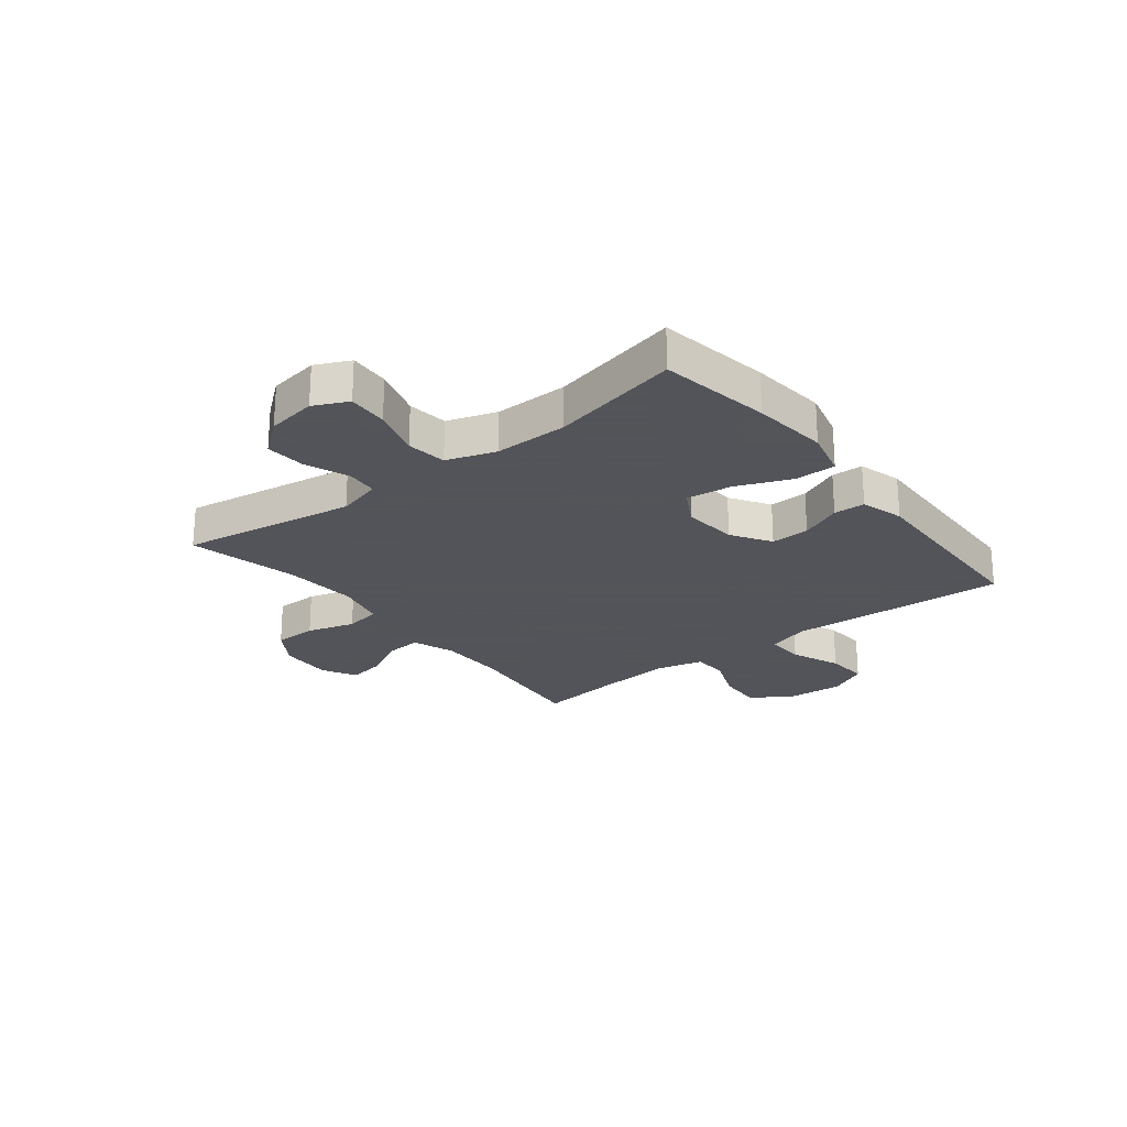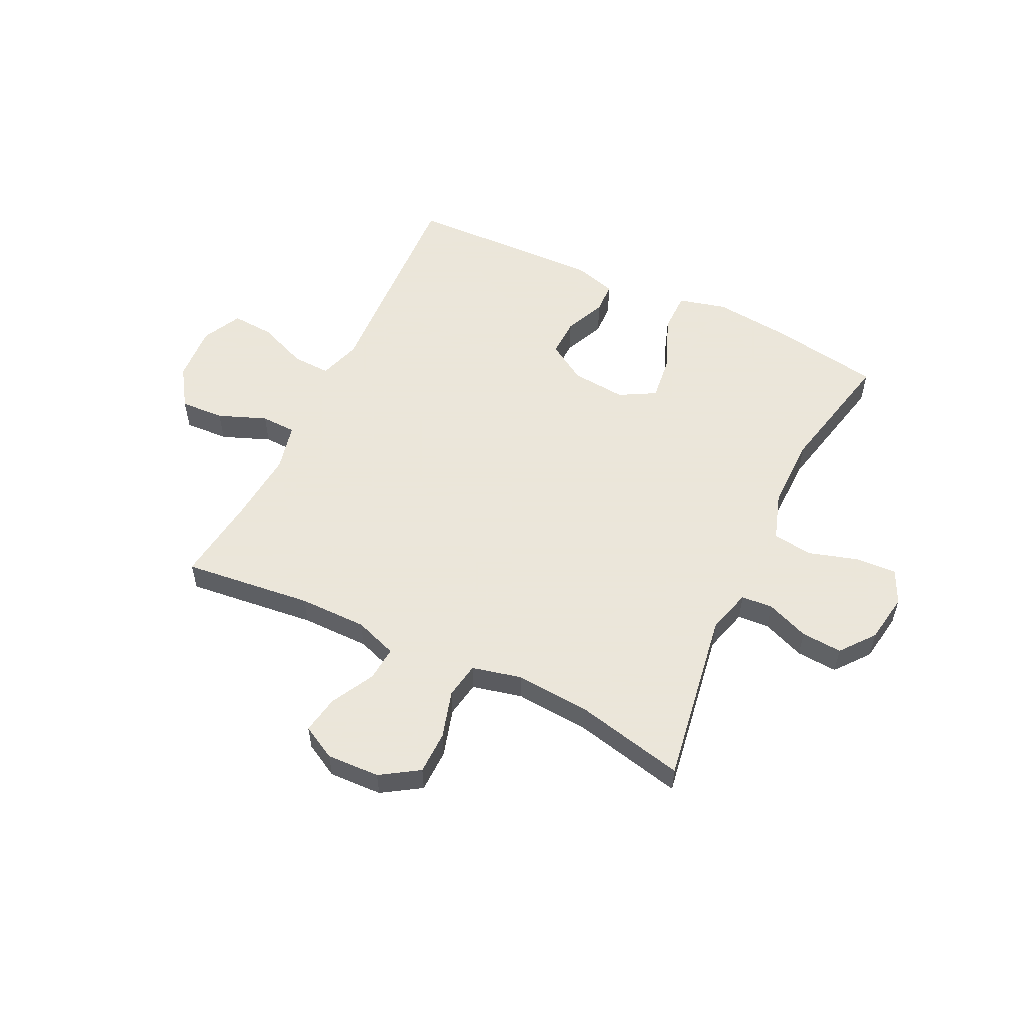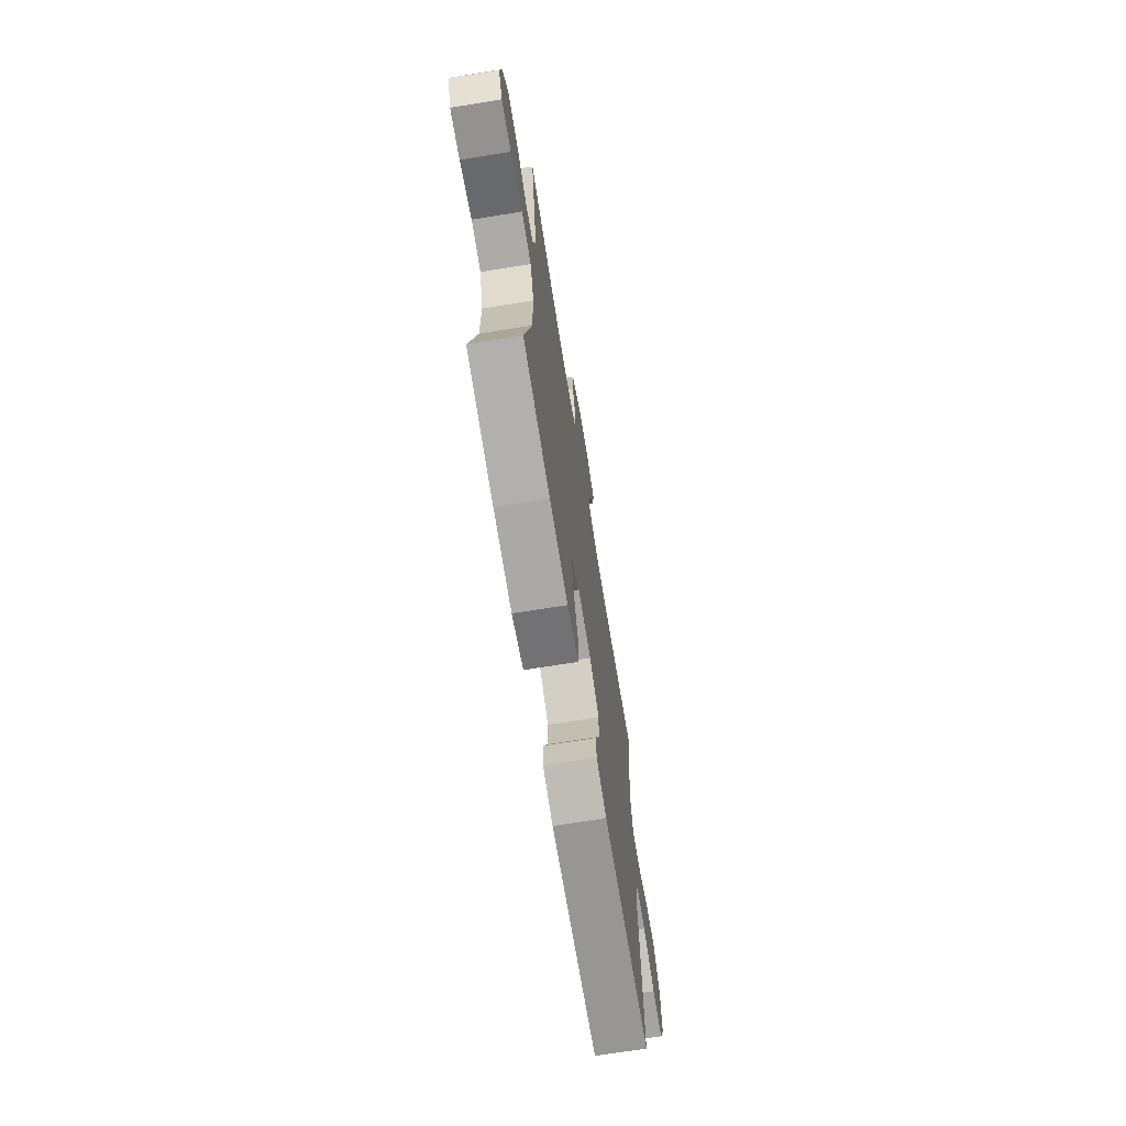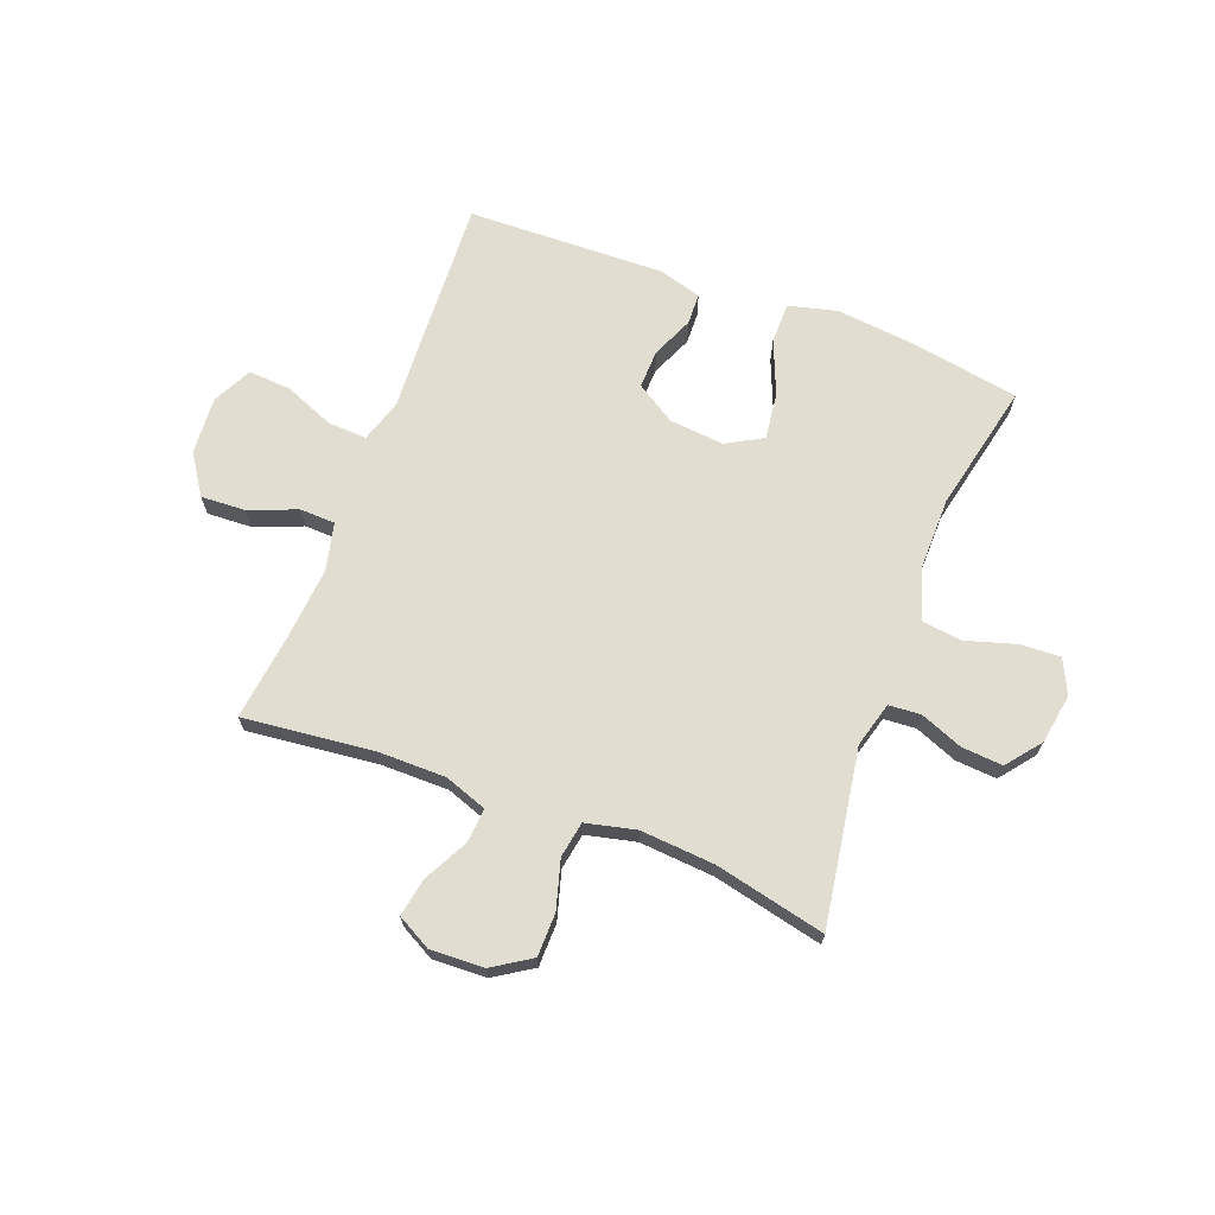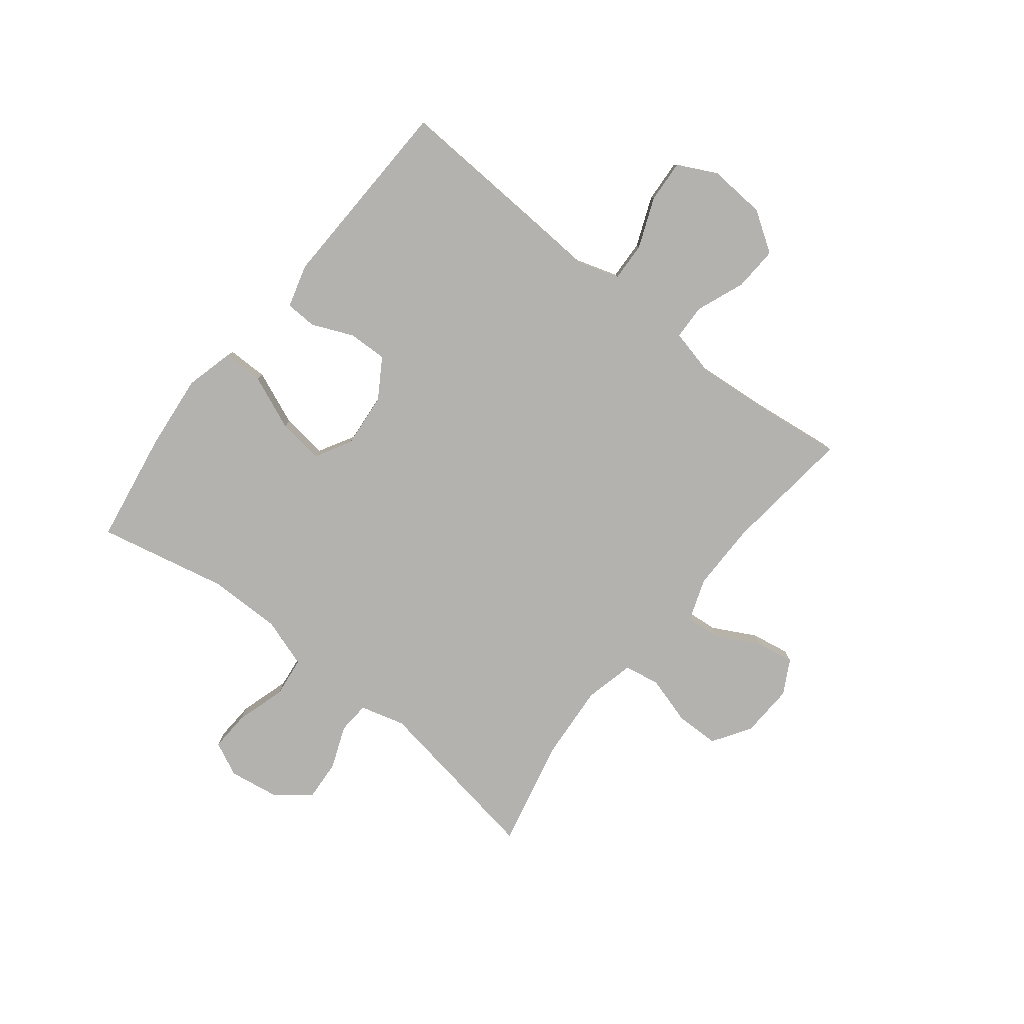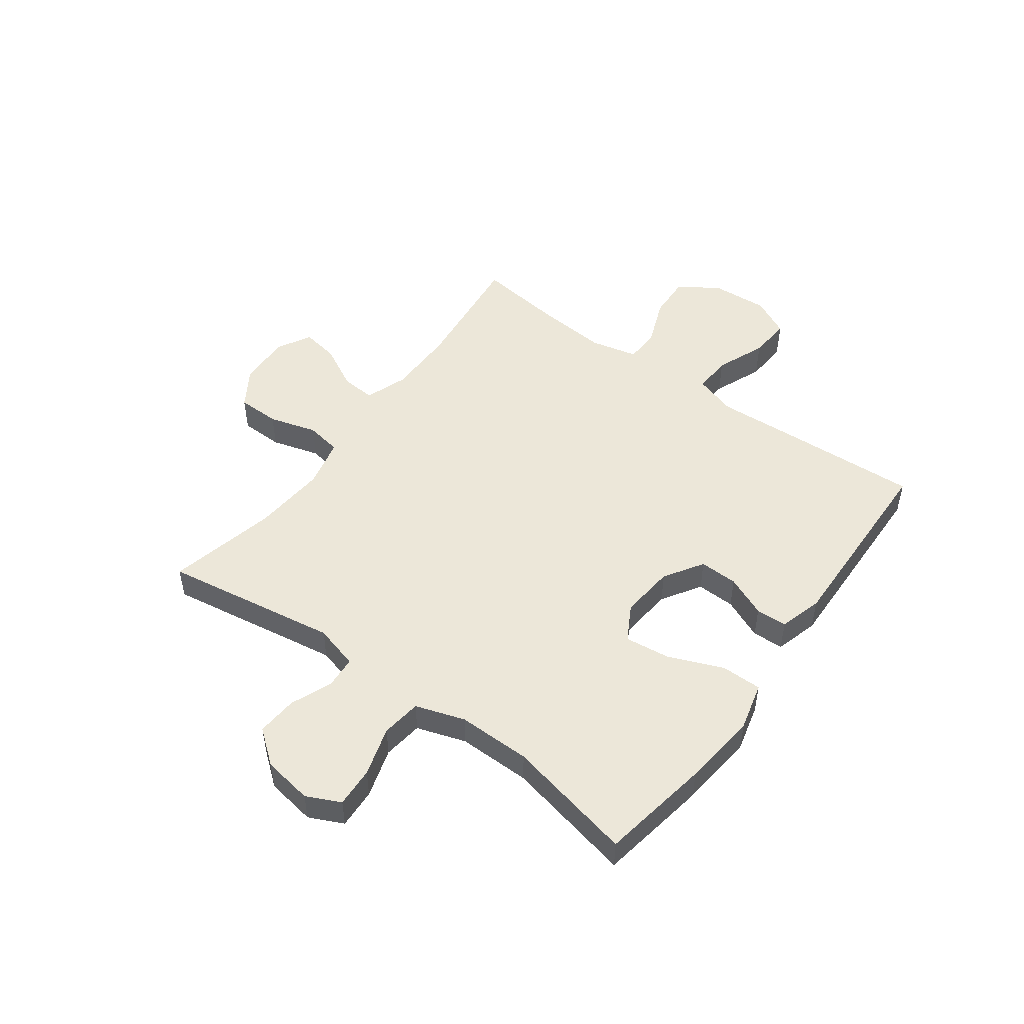
<metadata>
{"format":"obj","ext":"obj","renderer":"f3d","projection":"perspective","resolution":1024,"background":"white","views":[{"elev":-23.9,"azim":128.2,"up":"+Y"},{"elev":55.0,"azim":25.8,"up":"+Y"},{"elev":-69.6,"azim":99.2,"up":"+Z"},{"elev":68.5,"azim":20.9,"up":"+Y"},{"elev":-79.8,"azim":-128.4,"up":"+Y"},{"elev":49.7,"azim":126.3,"up":"+Y"}]}
</metadata>
<code>
v 0.5 0.07 -0.5
v 0.301 0.07 -0.533
v 0.165 0.07 -0.547
v 0.079 0.07 -0.525
v 0.079 0.07 -0.452
v 0.119 0.07 -0.355
v 0.129 0.07 -0.273
v 0.065 0.07 -0.237
v -0.033 0.07 -0.246
v -0.103 0.07 -0.29
v -0.101 0.07 -0.359
v -0.069 0.07 -0.433
v -0.071 0.07 -0.489
v -0.148 0.07 -0.511
v -0.5 0.07 -0.5
v -0.486 0.07 -0.229
v -0.479 0.07 -0.108
v -0.503 0.07 -0.032
v -0.572 0.07 -0.035
v -0.661 0.07 -0.071
v -0.737 0.07 -0.076
v -0.772 0.07 -0.006
v -0.765 0.07 0.096
v -0.718 0.07 0.167
v -0.639 0.07 0.163
v -0.553 0.07 0.129
v -0.49 0.07 0.131
v -0.47 0.07 0.216
v -0.481 0.07 0.346
v -0.5 0.07 0.5
v -0.269 0.07 0.474
v -0.147 0.07 0.474
v -0.071 0.07 0.501
v -0.076 0.07 0.563
v -0.117 0.07 0.641
v -0.129 0.07 0.709
v -0.068 0.07 0.742
v 0.027 0.07 0.738
v 0.095 0.07 0.694
v 0.096 0.07 0.617
v 0.071 0.07 0.531
v 0.082 0.07 0.467
v 0.171 0.07 0.446
v 0.304 0.07 0.456
v 0.5 0.07 0.5
v 0.45 0.07 0.187
v 0.472 0.07 0.107
v 0.529 0.07 0.103
v 0.605 0.07 0.133
v 0.678 0.07 0.138
v 0.726 0.07 0.077
v 0.74 0.07 -0.012
v 0.711 0.07 -0.073
v 0.639 0.07 -0.069
v 0.55 0.07 -0.042
v 0.478 0.07 -0.051
v 0.449 0.07 -0.139
v 0.45 0.07 -0.27
v 0.5 0 -0.5
v 0.301 0 -0.533
v 0.165 0 -0.547
v 0.079 0 -0.525
v 0.079 0 -0.452
v 0.119 0 -0.355
v 0.129 0 -0.273
v 0.065 0 -0.237
v -0.033 0 -0.246
v -0.103 0 -0.29
v -0.101 0 -0.359
v -0.069 0 -0.433
v -0.071 0 -0.489
v -0.148 0 -0.511
v -0.5 0 -0.5
v -0.486 0 -0.229
v -0.479 0 -0.108
v -0.503 0 -0.032
v -0.572 0 -0.035
v -0.661 0 -0.071
v -0.737 0 -0.076
v -0.772 0 -0.006
v -0.765 0 0.096
v -0.718 0 0.167
v -0.639 0 0.163
v -0.553 0 0.129
v -0.49 0 0.131
v -0.47 0 0.216
v -0.481 0 0.346
v -0.5 0 0.5
v -0.269 0 0.474
v -0.147 0 0.474
v -0.071 0 0.501
v -0.076 0 0.563
v -0.117 0 0.641
v -0.129 0 0.709
v -0.068 0 0.742
v 0.027 0 0.738
v 0.095 0 0.694
v 0.096 0 0.617
v 0.071 0 0.531
v 0.082 0 0.467
v 0.171 0 0.446
v 0.304 0 0.456
v 0.5 0 0.5
v 0.45 0 0.187
v 0.472 0 0.107
v 0.529 0 0.103
v 0.605 0 0.133
v 0.678 0 0.138
v 0.726 0 0.077
v 0.74 0 -0.012
v 0.711 0 -0.073
v 0.639 0 -0.069
v 0.55 0 -0.042
v 0.478 0 -0.051
v 0.449 0 -0.139
v 0.45 0 -0.27
f 52 53 54 55
f 52 55 56
f 51 52 56
f 48 49 50 51
f 47 48 51 56
f 46 47 56 57
f 44 45 46
f 43 44 46 57
f 38 39 40 41
f 38 41 42
f 37 38 42
f 34 35 36 37
f 33 34 37 42
f 32 33 42 43
f 29 30 31
f 28 29 31 32
f 27 28 32 43
f 23 24 25 26
f 23 26 27
f 22 23 27
f 19 20 21 22
f 18 19 22 27
f 17 18 27 43
f 11 12 13 14
f 10 11 14 15
f 9 10 15 16
f 3 4 5 6
f 3 6 7
f 58 1 2 3
f 58 3 7
f 57 58 7 8
f 16 17 43 57
f 8 9 16 57
f 113 112 111 110
f 114 113 110
f 114 110 109
f 109 108 107 106
f 114 109 106 105
f 115 114 105 104
f 104 103 102
f 115 104 102 101
f 99 98 97 96
f 100 99 96
f 100 96 95
f 95 94 93 92
f 100 95 92 91
f 101 100 91 90
f 89 88 87
f 90 89 87 86
f 101 90 86 85
f 84 83 82 81
f 85 84 81
f 85 81 80
f 80 79 78 77
f 85 80 77 76
f 101 85 76 75
f 72 71 70 69
f 73 72 69 68
f 74 73 68 67
f 64 63 62 61
f 65 64 61
f 61 60 59 116
f 65 61 116
f 66 65 116 115
f 115 101 75 74
f 115 74 67 66
f 1 59 60 2
f 2 60 61 3
f 3 61 62 4
f 4 62 63 5
f 5 63 64 6
f 6 64 65 7
f 7 65 66 8
f 8 66 67 9
f 9 67 68 10
f 10 68 69 11
f 11 69 70 12
f 12 70 71 13
f 13 71 72 14
f 14 72 73 15
f 15 73 74 16
f 16 74 75 17
f 17 75 76 18
f 18 76 77 19
f 19 77 78 20
f 20 78 79 21
f 21 79 80 22
f 22 80 81 23
f 23 81 82 24
f 24 82 83 25
f 25 83 84 26
f 26 84 85 27
f 27 85 86 28
f 28 86 87 29
f 29 87 88 30
f 30 88 89 31
f 31 89 90 32
f 32 90 91 33
f 33 91 92 34
f 34 92 93 35
f 35 93 94 36
f 36 94 95 37
f 37 95 96 38
f 38 96 97 39
f 39 97 98 40
f 40 98 99 41
f 41 99 100 42
f 42 100 101 43
f 43 101 102 44
f 44 102 103 45
f 45 103 104 46
f 46 104 105 47
f 47 105 106 48
f 48 106 107 49
f 49 107 108 50
f 50 108 109 51
f 51 109 110 52
f 52 110 111 53
f 53 111 112 54
f 54 112 113 55
f 55 113 114 56
f 56 114 115 57
f 57 115 116 58
f 58 116 59 1

</code>
